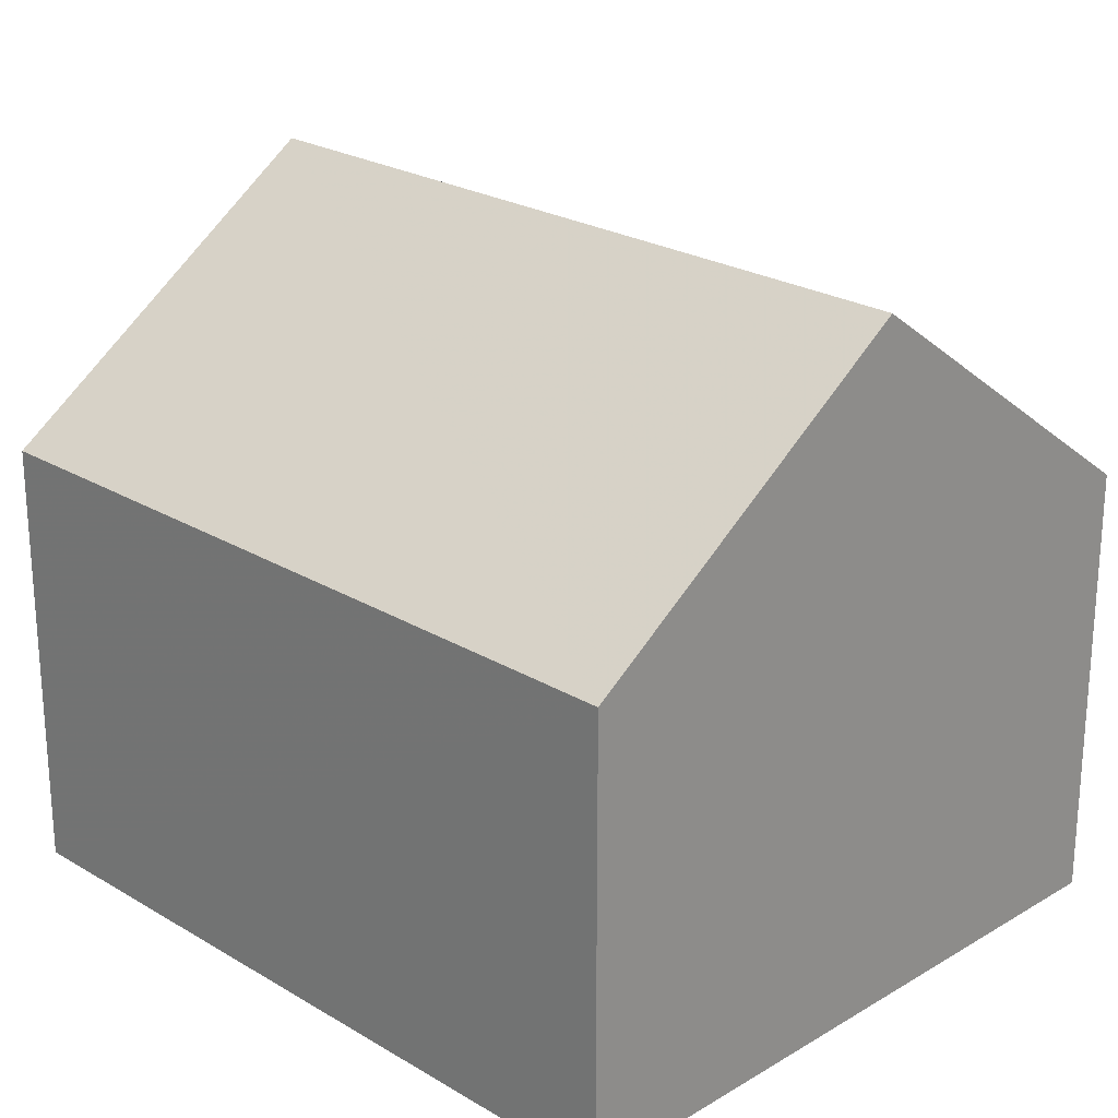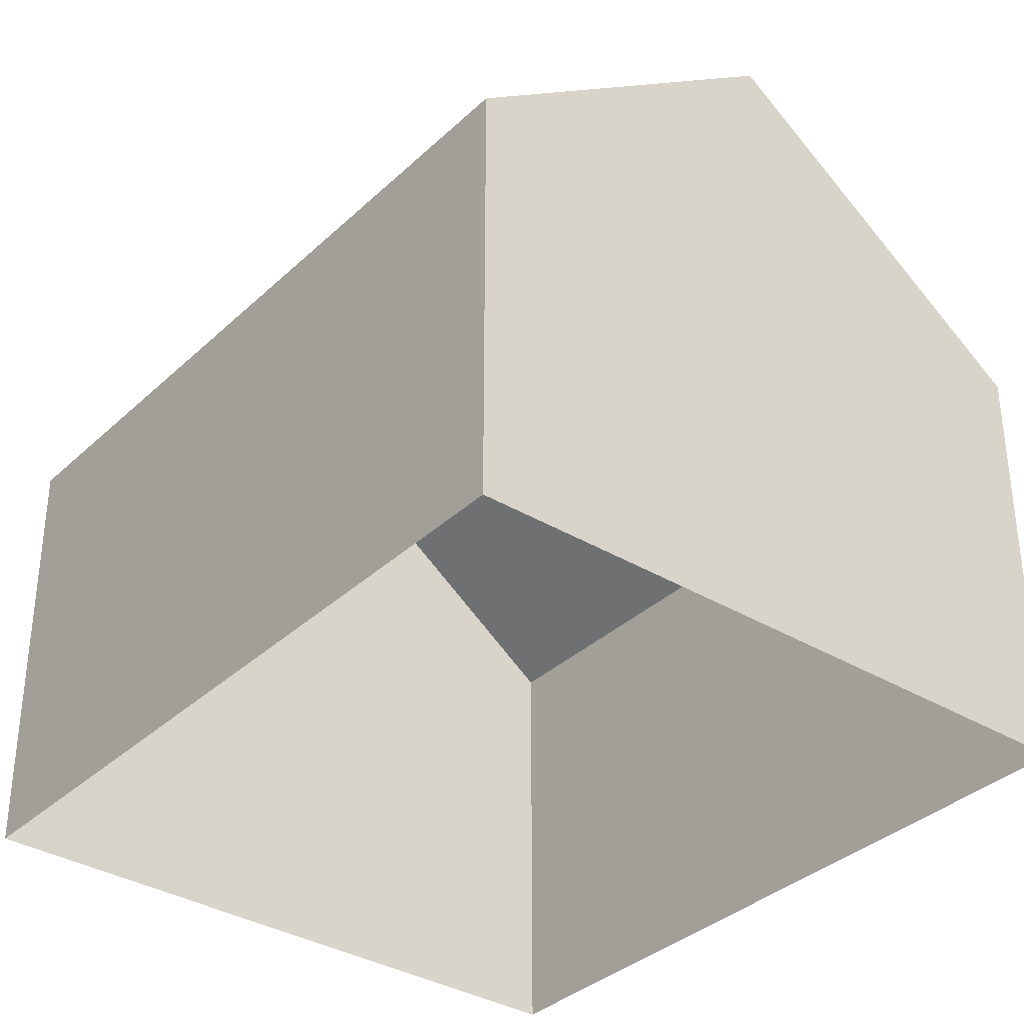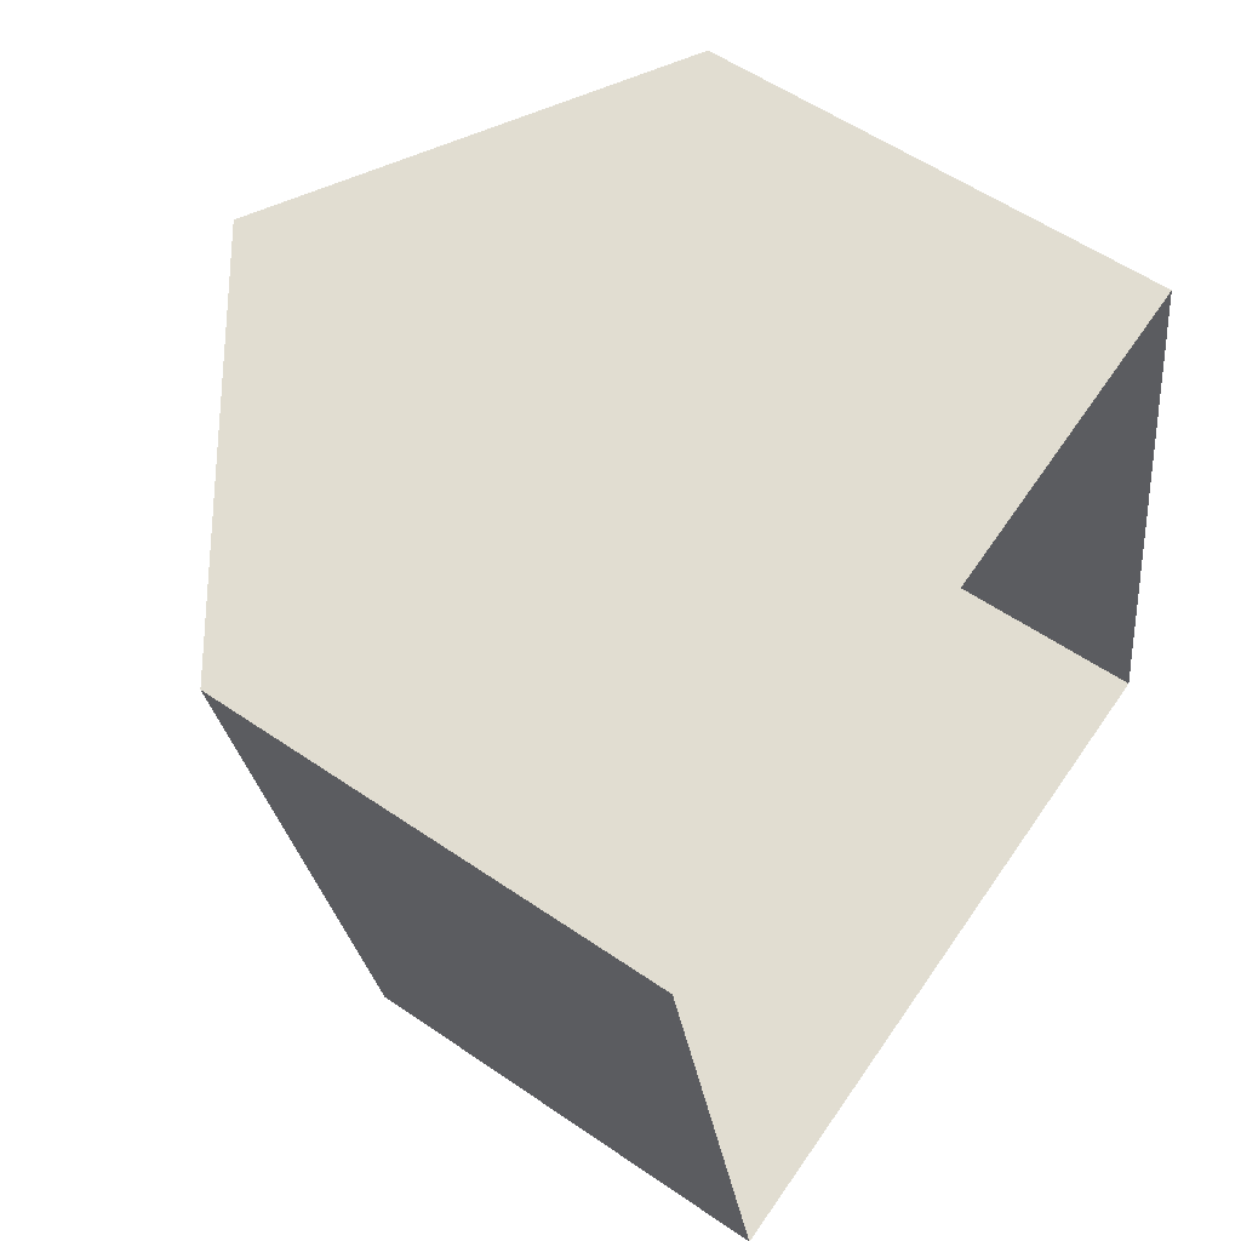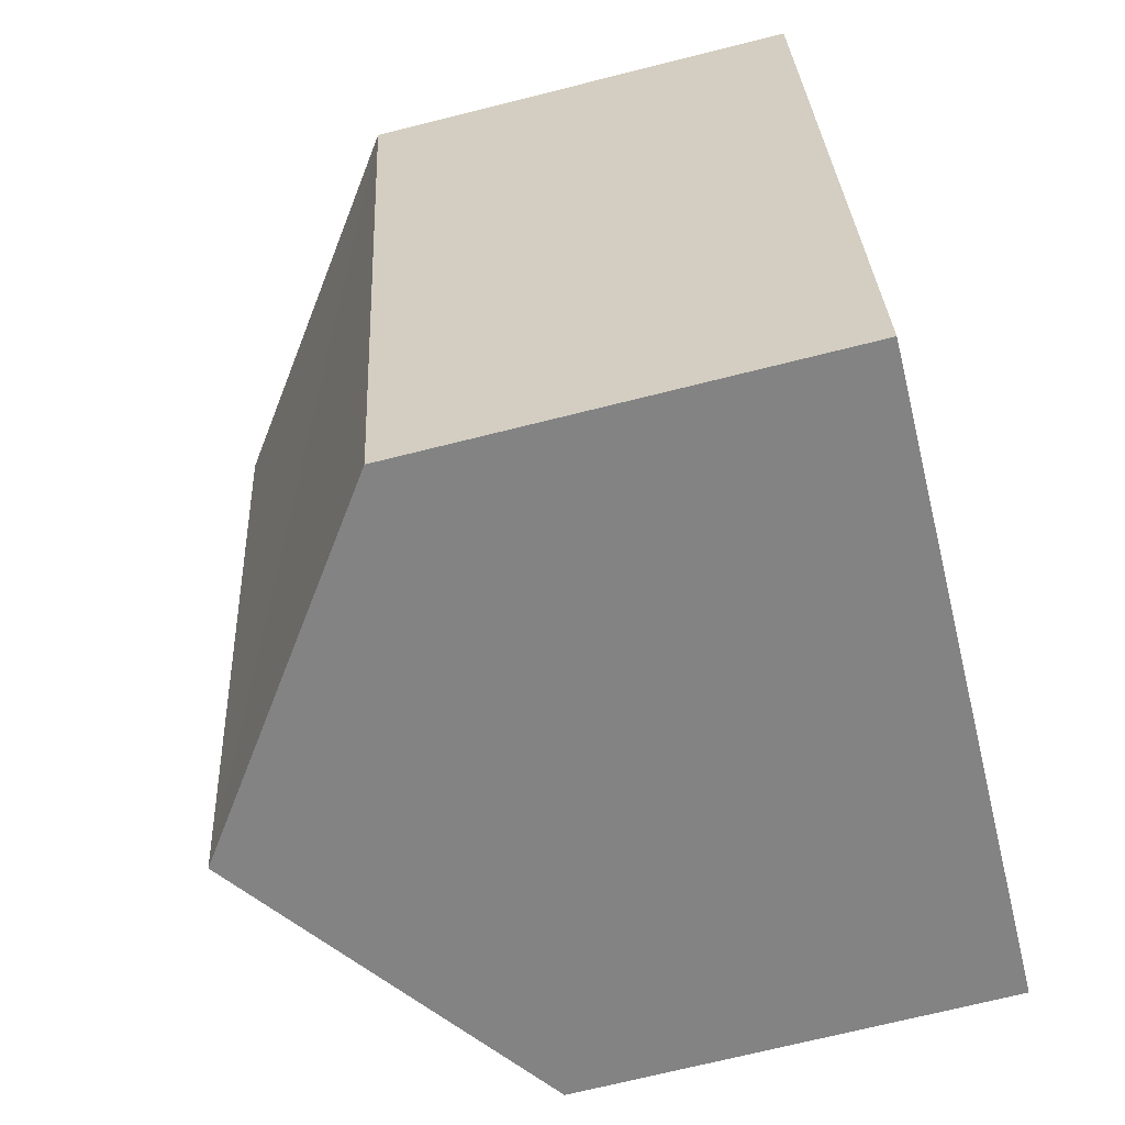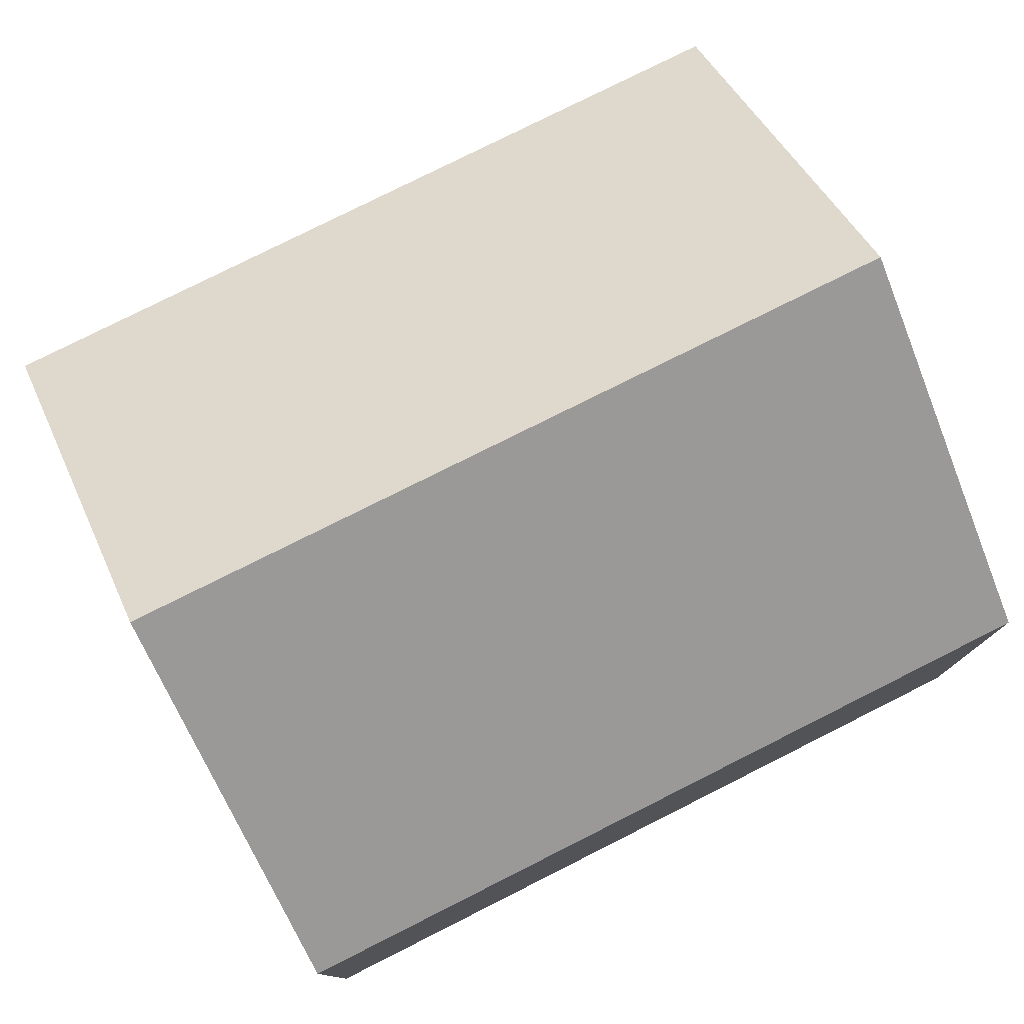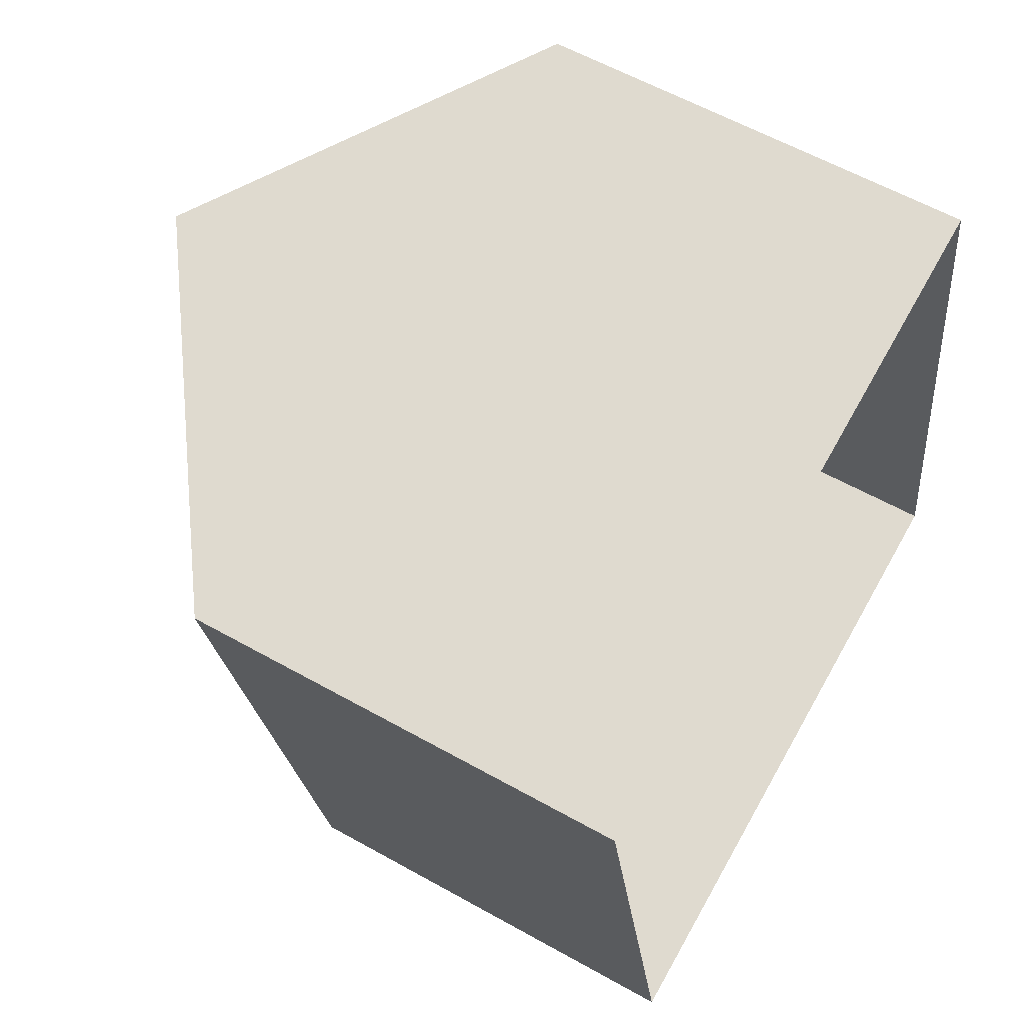
<metadata>
{"format":"obj","ext":"obj","renderer":"f3d","projection":"perspective","resolution":1024,"background":"white","views":[{"elev":23.7,"azim":124.1,"up":"+Z"},{"elev":-34.8,"azim":130.1,"up":"+Z"},{"elev":56.3,"azim":125.8,"up":"+Y"},{"elev":-71.5,"azim":104.0,"up":"+Y"},{"elev":79.0,"azim":52.4,"up":"+Z"},{"elev":58.9,"azim":120.1,"up":"+Y"}]}
</metadata>
<code>
v -8.902e+04 -1.004e+05 2.352
v -8.902e+04 -1.004e+05 2.35
v -8.902e+04 -1.004e+05 2.35
v -8.903e+04 -1.004e+05 2.352
v -8.903e+04 -1.004e+05 6.842
v -8.902e+04 -1.004e+05 9.296
v -8.902e+04 -1.004e+05 6.841
v -8.902e+04 -1.004e+05 9.297
v -8.902e+04 -1.004e+05 6.841
v -8.902e+04 -1.004e+05 6.842
f 1 2 3
f 1 4 2
f 5 6 7
f 8 6 5
f 9 8 10
f 6 8 9
f 6 9 7
f 8 5 10
f 9 1 3
f 9 10 1
f 7 3 2
f 7 9 3
f 7 2 4
f 5 7 4
f 5 4 1
f 10 5 1

</code>
